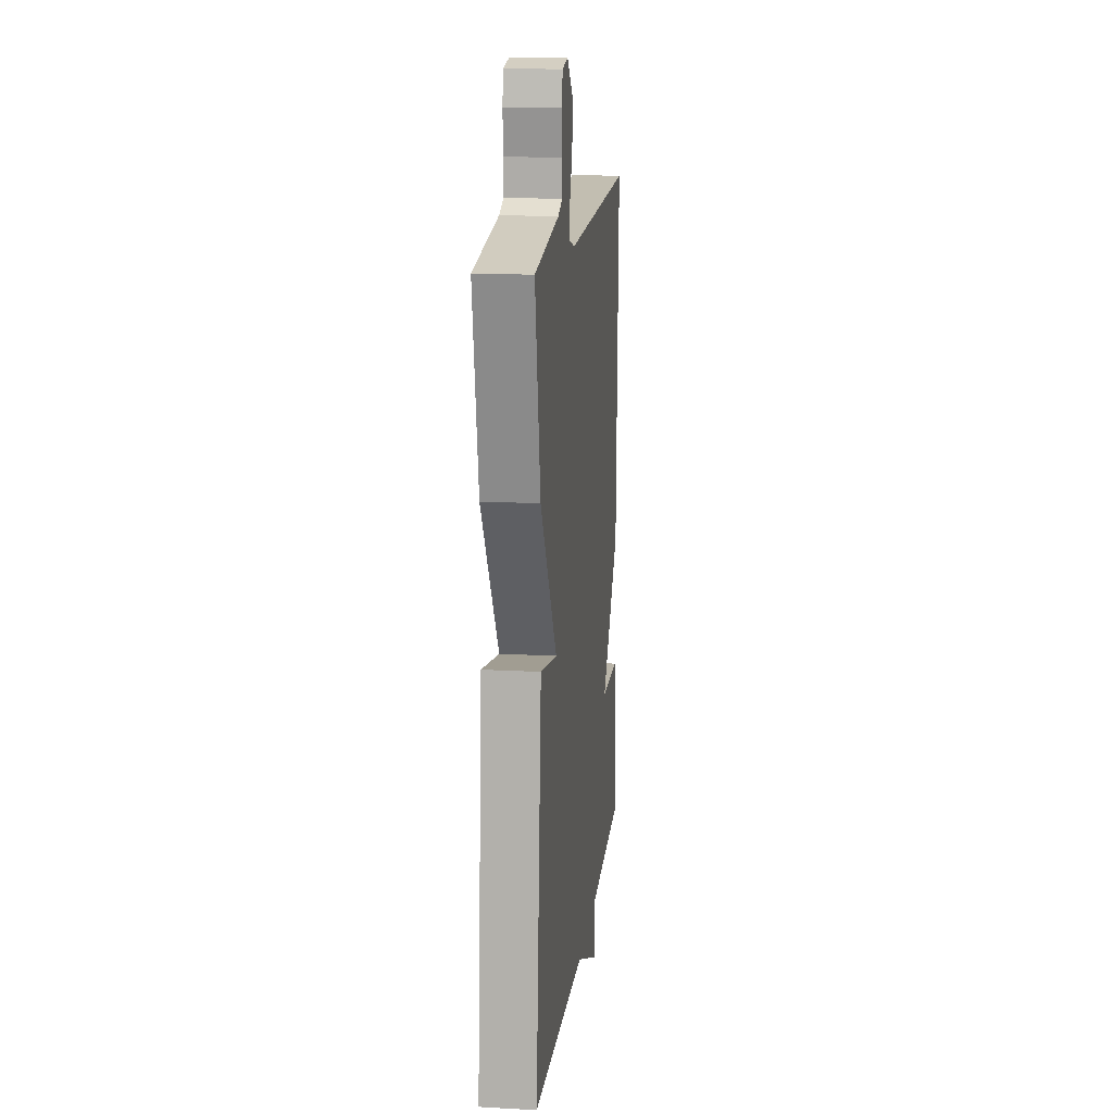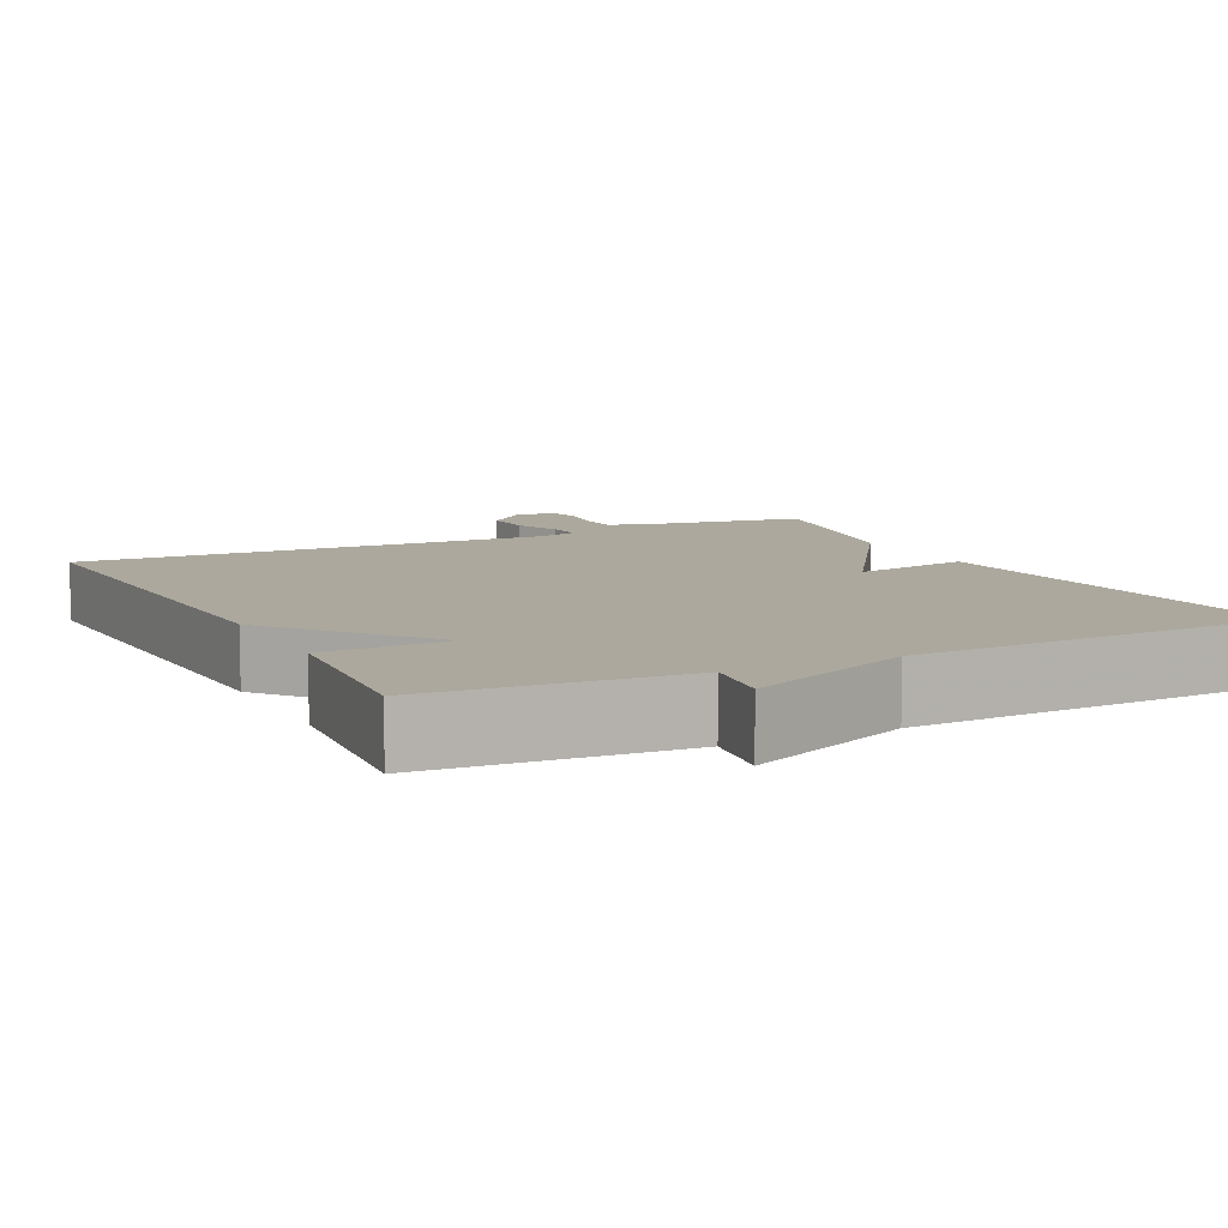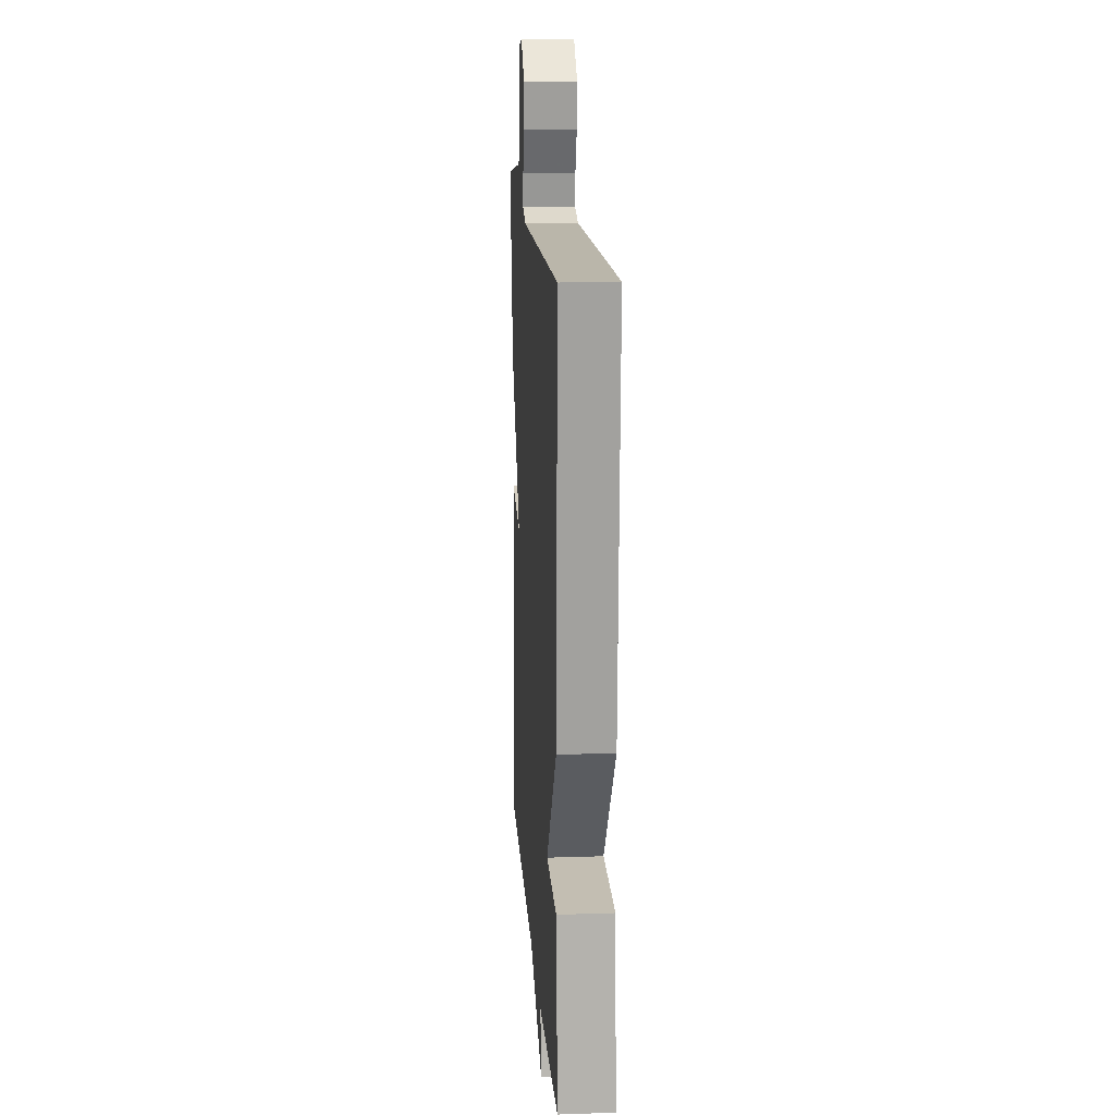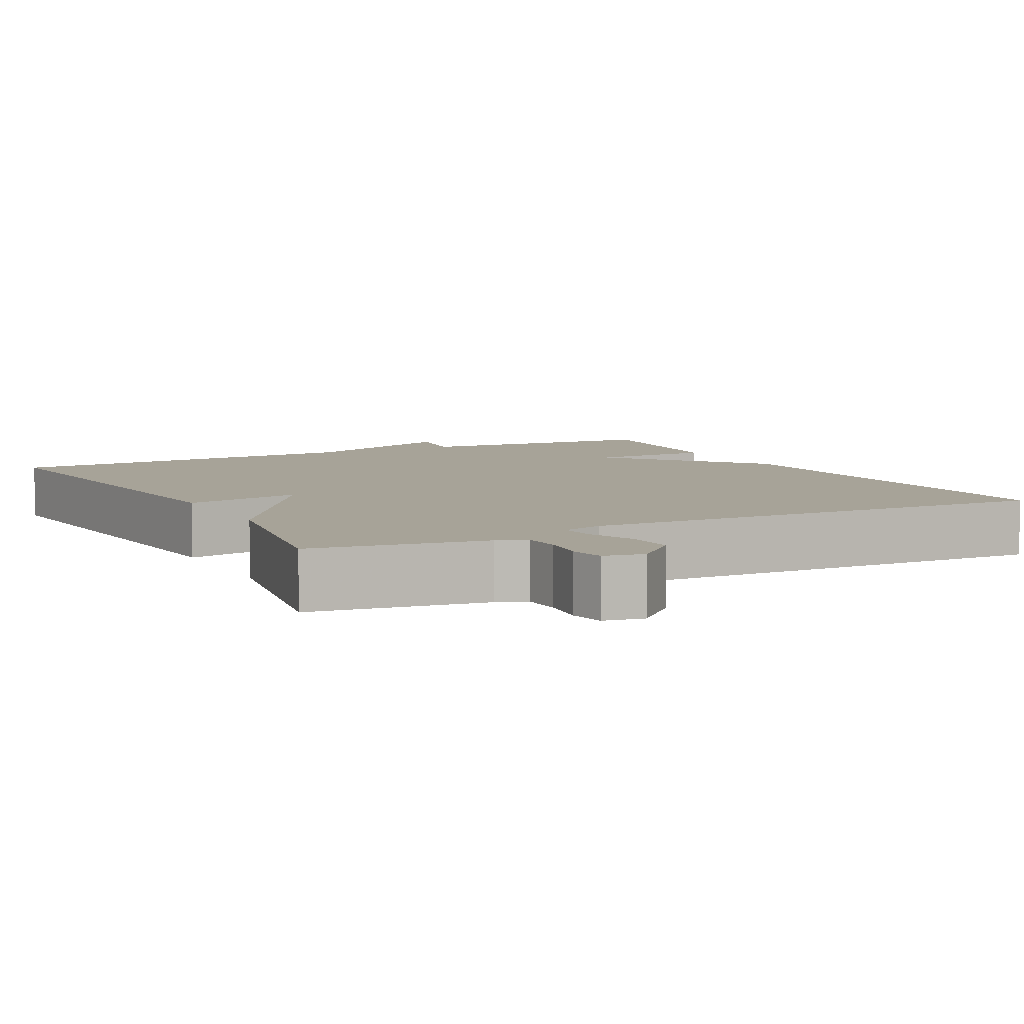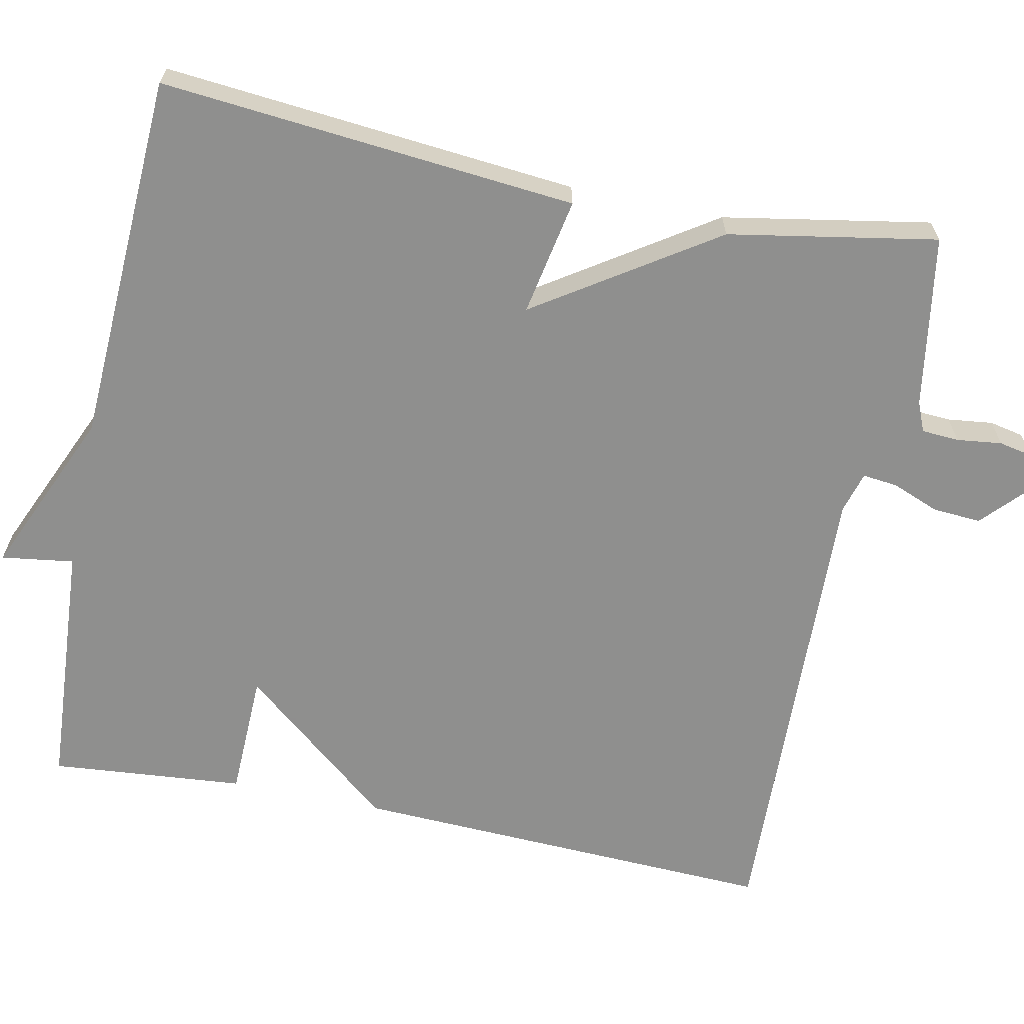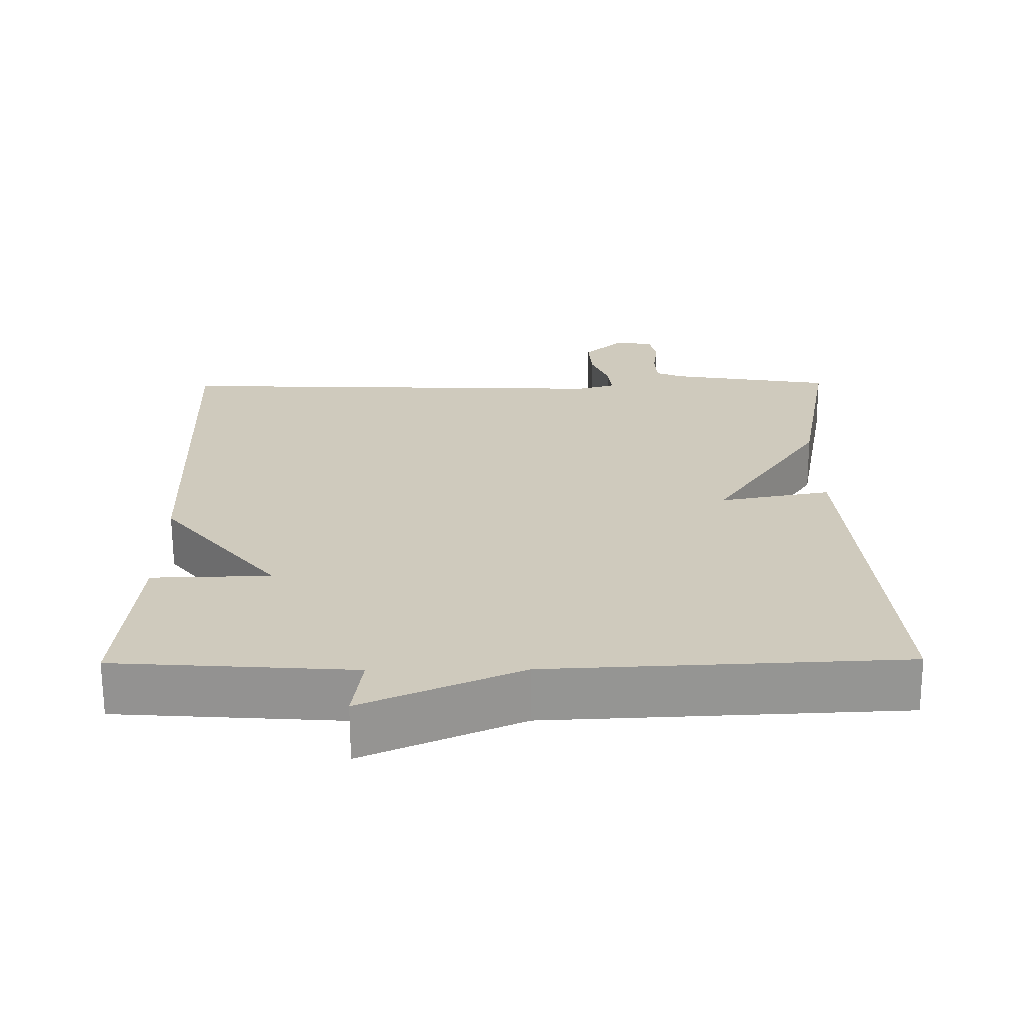
<metadata>
{"format":"obj","ext":"obj","renderer":"f3d","projection":"perspective","resolution":1024,"background":"white","views":[{"elev":15.1,"azim":-83.3,"up":"+Z"},{"elev":8.6,"azim":153.5,"up":"+Y"},{"elev":15.9,"azim":86.0,"up":"+Z"},{"elev":6.8,"azim":-27.7,"up":"+Y"},{"elev":-65.1,"azim":-101.7,"up":"+Y"},{"elev":-67.1,"azim":-179.7,"up":"+Z"}]}
</metadata>
<code>
v 0.5 0.07 0.5
v 0.478 0.07 -0.051
v 0.317 0.07 -0.247
v 0.478 0.07 -0.251
v 0.5 0.07 -0.5
v 0.177 0.07 -0.522
v 0.19 0.07 -0.615
v -0.023 0.07 -0.522
v -0.5 0.07 -0.5
v -0.452 0.07 0.033
v -0.301 0.07 0.005
v -0.452 0.07 0.233
v -0.5 0.07 0.5
v -0.279 0.07 0.536
v -0.241 0.07 0.552
v -0.238 0.07 0.6
v -0.245 0.07 0.658
v -0.236 0.07 0.702
v -0.185 0.07 0.712
v -0.13 0.07 0.661
v -0.134 0.07 0.599
v -0.158 0.07 0.538
v -0.163 0.07 0.493
v -0.11 0.07 0.478
v 0.5 0 0.5
v 0.478 0 -0.051
v 0.317 0 -0.247
v 0.478 0 -0.251
v 0.5 0 -0.5
v 0.177 0 -0.522
v 0.19 0 -0.615
v -0.023 0 -0.522
v -0.5 0 -0.5
v -0.452 0 0.033
v -0.301 0 0.005
v -0.452 0 0.233
v -0.5 0 0.5
v -0.279 0 0.536
v -0.241 0 0.552
v -0.238 0 0.6
v -0.245 0 0.658
v -0.236 0 0.702
v -0.185 0 0.712
v -0.13 0 0.661
v -0.134 0 0.599
v -0.158 0 0.538
v -0.163 0 0.493
v -0.11 0 0.478
f 20 21 22
f 19 20 22
f 18 19 22
f 17 18 22
f 16 17 22
f 15 16 22 23
f 14 15 23
f 13 14 23
f 12 13 23
f 11 12 23
f 8 9 10 11
f 11 23 24
f 8 11 24
f 7 8 24
f 6 7 24
f 3 4 5 6
f 24 1 2 3
f 3 6 24
f 46 45 44
f 46 44 43
f 46 43 42
f 46 42 41
f 46 41 40
f 47 46 40 39
f 47 39 38
f 47 38 37
f 47 37 36
f 47 36 35
f 35 34 33 32
f 48 47 35
f 48 35 32
f 48 32 31
f 48 31 30
f 30 29 28 27
f 27 26 25 48
f 48 30 27
f 1 25 26 2
f 2 26 27 3
f 3 27 28 4
f 4 28 29 5
f 5 29 30 6
f 6 30 31 7
f 7 31 32 8
f 8 32 33 9
f 9 33 34 10
f 10 34 35 11
f 11 35 36 12
f 12 36 37 13
f 13 37 38 14
f 14 38 39 15
f 15 39 40 16
f 16 40 41 17
f 17 41 42 18
f 18 42 43 19
f 19 43 44 20
f 20 44 45 21
f 21 45 46 22
f 22 46 47 23
f 23 47 48 24
f 24 48 25 1

</code>
